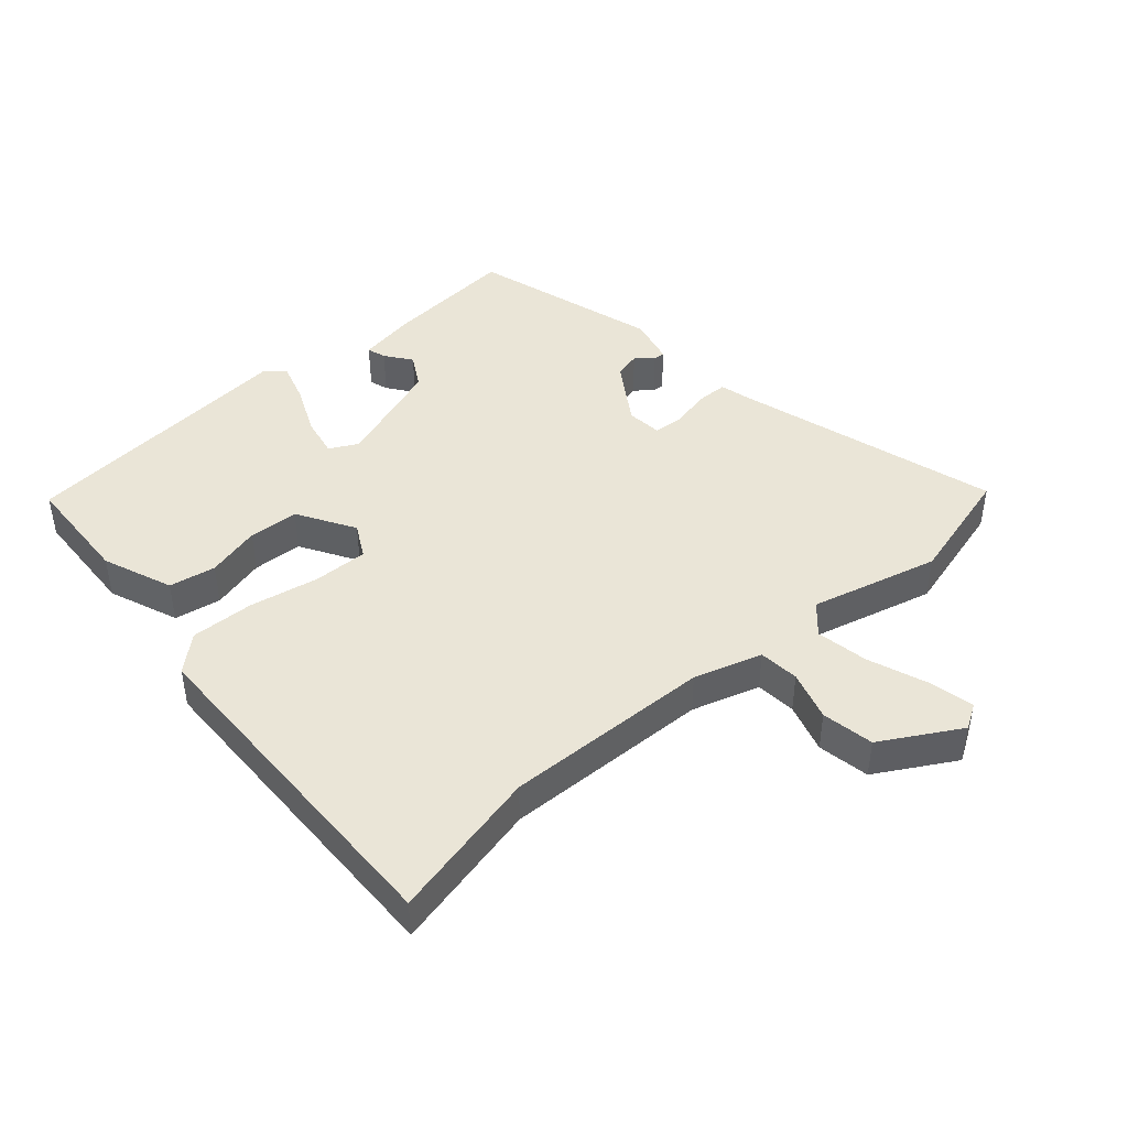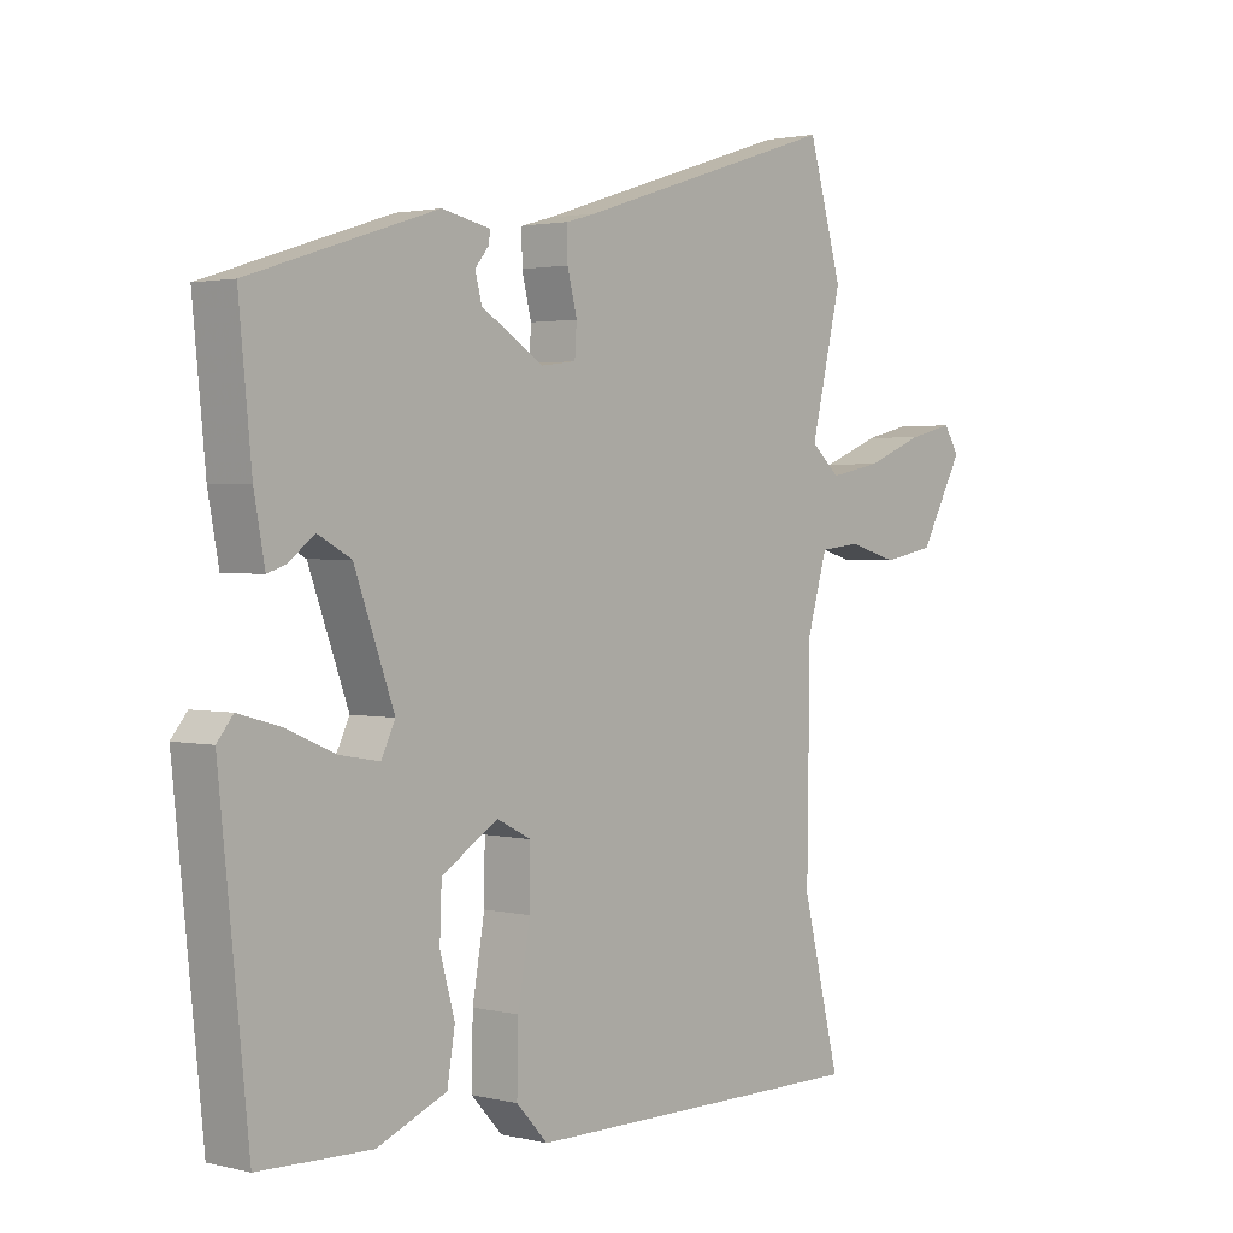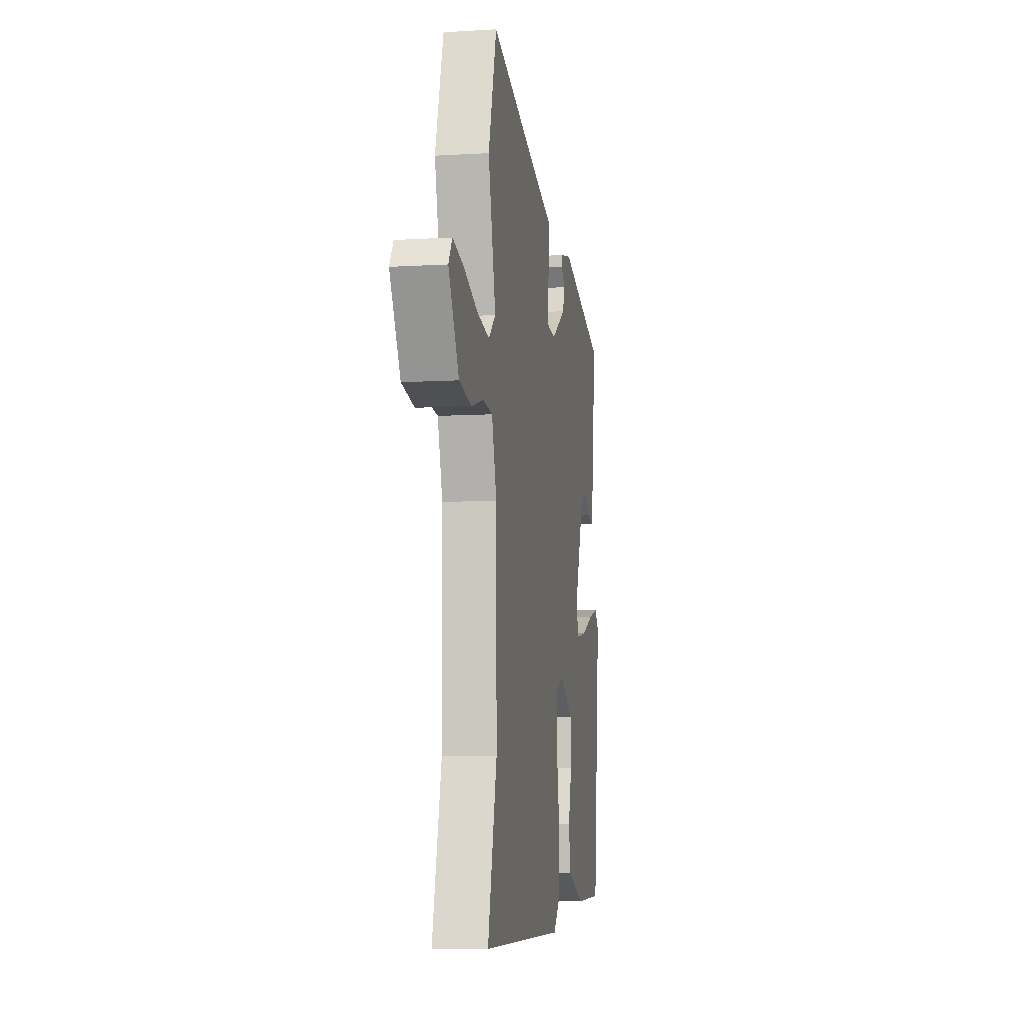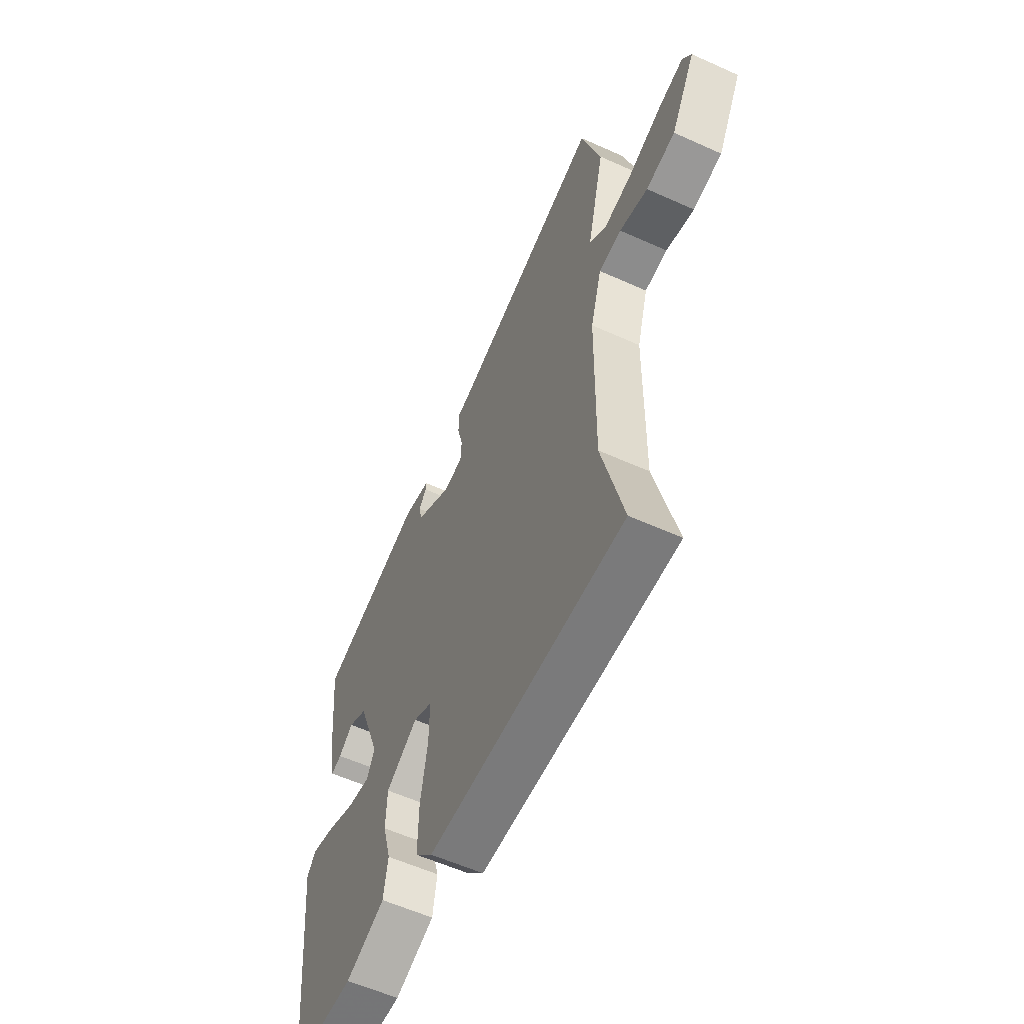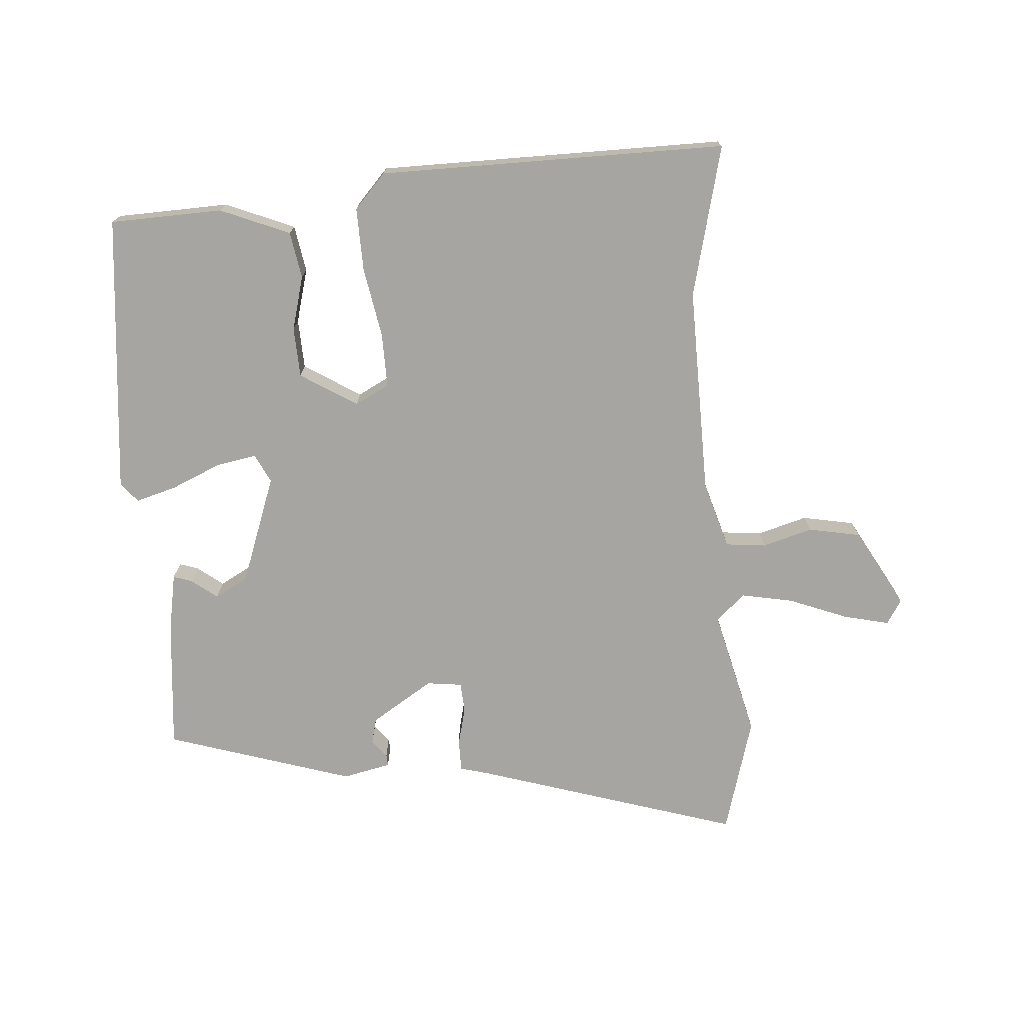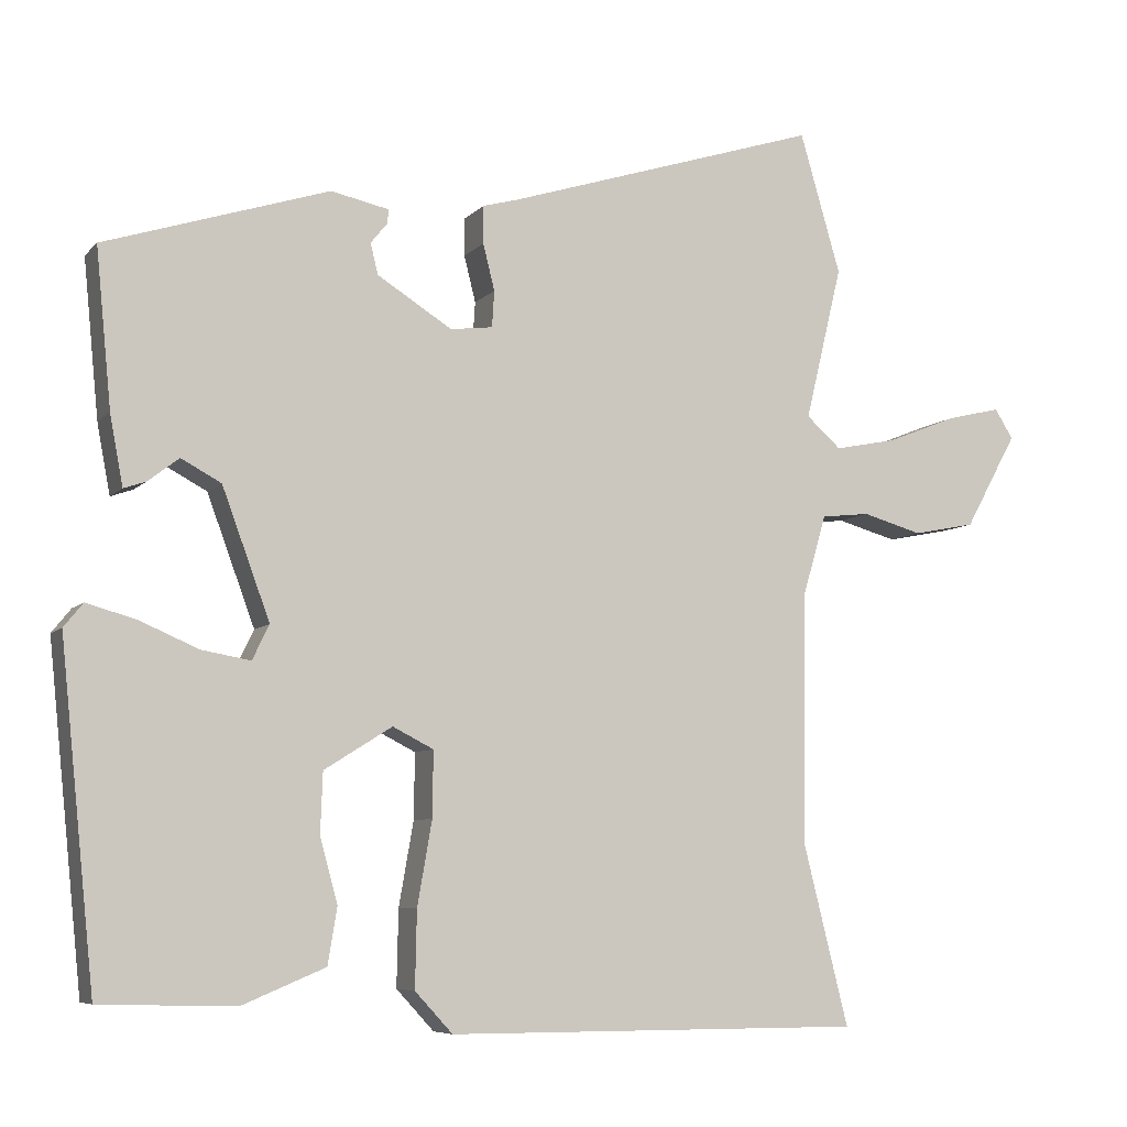
<metadata>
{"format":"obj","ext":"obj","renderer":"f3d","projection":"perspective","resolution":1024,"background":"white","views":[{"elev":44.3,"azim":-130.2,"up":"+Y"},{"elev":2.0,"azim":131.0,"up":"+Z"},{"elev":-7.9,"azim":-80.4,"up":"+Z"},{"elev":-58.2,"azim":-115.0,"up":"+Z"},{"elev":-73.7,"azim":-175.5,"up":"+Y"},{"elev":-7.0,"azim":157.8,"up":"+Z"}]}
</metadata>
<code>
v 0.474 0.07 -0.5
v 0.299 0.07 -0.505
v 0.191 0.07 -0.46
v 0.179 0.07 -0.387
v 0.202 0.07 -0.303
v 0.199 0.07 -0.225
v 0.111 0.07 -0.17
v 0.058 0.07 -0.197
v 0.059 0.07 -0.282
v 0.078 0.07 -0.391
v 0.08 0.07 -0.49
v 0.031 0.07 -0.543
v -0.511 0.07 -0.544
v -0.452 0.07 -0.308
v -0.456 0.07 0.015
v -0.487 0.07 0.121
v -0.55 0.07 0.128
v -0.628 0.07 0.106
v -0.709 0.07 0.122
v -0.777 0.07 0.245
v -0.753 0.07 0.283
v -0.682 0.07 0.266
v -0.591 0.07 0.23
v -0.51 0.07 0.214
v -0.465 0.07 0.254
v -0.513 0.07 0.454
v -0.46 0.07 0.636
v -0.052 0.07 0.507
v -0.005 0.07 0.494
v -0.005 0.07 0.445
v -0.02 0.07 0.385
v -0.017 0.07 0.338
v 0.038 0.07 0.331
v 0.135 0.07 0.392
v 0.145 0.07 0.432
v 0.123 0.07 0.459
v 0.122 0.07 0.477
v 0.197 0.07 0.493
v 0.488 0.07 0.4
v 0.468 0.07 0.196
v 0.451 0.07 0.105
v 0.422 0.07 0.115
v 0.382 0.07 0.146
v 0.33 0.07 0.118
v 0.268 0.07 -0.05
v 0.29 0.07 -0.095
v 0.353 0.07 -0.084
v 0.43 0.07 -0.051
v 0.494 0.07 -0.033
v 0.519 0.07 -0.064
v 0.474 0 -0.5
v 0.299 0 -0.505
v 0.191 0 -0.46
v 0.179 0 -0.387
v 0.202 0 -0.303
v 0.199 0 -0.225
v 0.111 0 -0.17
v 0.058 0 -0.197
v 0.059 0 -0.282
v 0.078 0 -0.391
v 0.08 0 -0.49
v 0.031 0 -0.543
v -0.511 0 -0.544
v -0.452 0 -0.308
v -0.456 0 0.015
v -0.487 0 0.121
v -0.55 0 0.128
v -0.628 0 0.106
v -0.709 0 0.122
v -0.777 0 0.245
v -0.753 0 0.283
v -0.682 0 0.266
v -0.591 0 0.23
v -0.51 0 0.214
v -0.465 0 0.254
v -0.513 0 0.454
v -0.46 0 0.636
v -0.052 0 0.507
v -0.005 0 0.494
v -0.005 0 0.445
v -0.02 0 0.385
v -0.017 0 0.338
v 0.038 0 0.331
v 0.135 0 0.392
v 0.145 0 0.432
v 0.123 0 0.459
v 0.122 0 0.477
v 0.197 0 0.493
v 0.488 0 0.4
v 0.468 0 0.196
v 0.451 0 0.105
v 0.422 0 0.115
v 0.382 0 0.146
v 0.33 0 0.118
v 0.268 0 -0.05
v 0.29 0 -0.095
v 0.353 0 -0.084
v 0.43 0 -0.051
v 0.494 0 -0.033
v 0.519 0 -0.064
f 3 4 5
f 2 3 5
f 1 2 5
f 50 1 5
f 49 50 5
f 48 49 5
f 47 48 5
f 46 47 5 6
f 45 46 6 7
f 44 45 7 8
f 41 42 43
f 40 41 43
f 39 40 43
f 38 39 43
f 37 38 43
f 36 37 43
f 35 36 43
f 34 35 43 44
f 33 34 44 8
f 28 29 30 31
f 28 31 32
f 27 28 32
f 26 27 32
f 25 26 32
f 33 8 9
f 32 33 9
f 25 32 9
f 24 25 9
f 21 22 23
f 20 21 23
f 19 20 23
f 18 19 23
f 17 18 23
f 16 17 23 24
f 12 13 14
f 11 12 14
f 10 11 14
f 9 10 14
f 9 14 15
f 9 15 16 24
f 55 54 53
f 55 53 52
f 55 52 51
f 55 51 100
f 55 100 99
f 55 99 98
f 55 98 97
f 56 55 97 96
f 57 56 96 95
f 58 57 95 94
f 93 92 91
f 93 91 90
f 93 90 89
f 93 89 88
f 93 88 87
f 93 87 86
f 93 86 85
f 94 93 85 84
f 58 94 84 83
f 81 80 79 78
f 82 81 78
f 82 78 77
f 82 77 76
f 82 76 75
f 59 58 83
f 59 83 82
f 59 82 75
f 59 75 74
f 73 72 71
f 73 71 70
f 73 70 69
f 73 69 68
f 73 68 67
f 74 73 67 66
f 64 63 62
f 64 62 61
f 64 61 60
f 64 60 59
f 65 64 59
f 74 66 65 59
f 1 51 52 2
f 2 52 53 3
f 3 53 54 4
f 4 54 55 5
f 5 55 56 6
f 6 56 57 7
f 7 57 58 8
f 8 58 59 9
f 9 59 60 10
f 10 60 61 11
f 11 61 62 12
f 12 62 63 13
f 13 63 64 14
f 14 64 65 15
f 15 65 66 16
f 16 66 67 17
f 17 67 68 18
f 18 68 69 19
f 19 69 70 20
f 20 70 71 21
f 21 71 72 22
f 22 72 73 23
f 23 73 74 24
f 24 74 75 25
f 25 75 76 26
f 26 76 77 27
f 27 77 78 28
f 28 78 79 29
f 29 79 80 30
f 30 80 81 31
f 31 81 82 32
f 32 82 83 33
f 33 83 84 34
f 34 84 85 35
f 35 85 86 36
f 36 86 87 37
f 37 87 88 38
f 38 88 89 39
f 39 89 90 40
f 40 90 91 41
f 41 91 92 42
f 42 92 93 43
f 43 93 94 44
f 44 94 95 45
f 45 95 96 46
f 46 96 97 47
f 47 97 98 48
f 48 98 99 49
f 49 99 100 50
f 50 100 51 1

</code>
